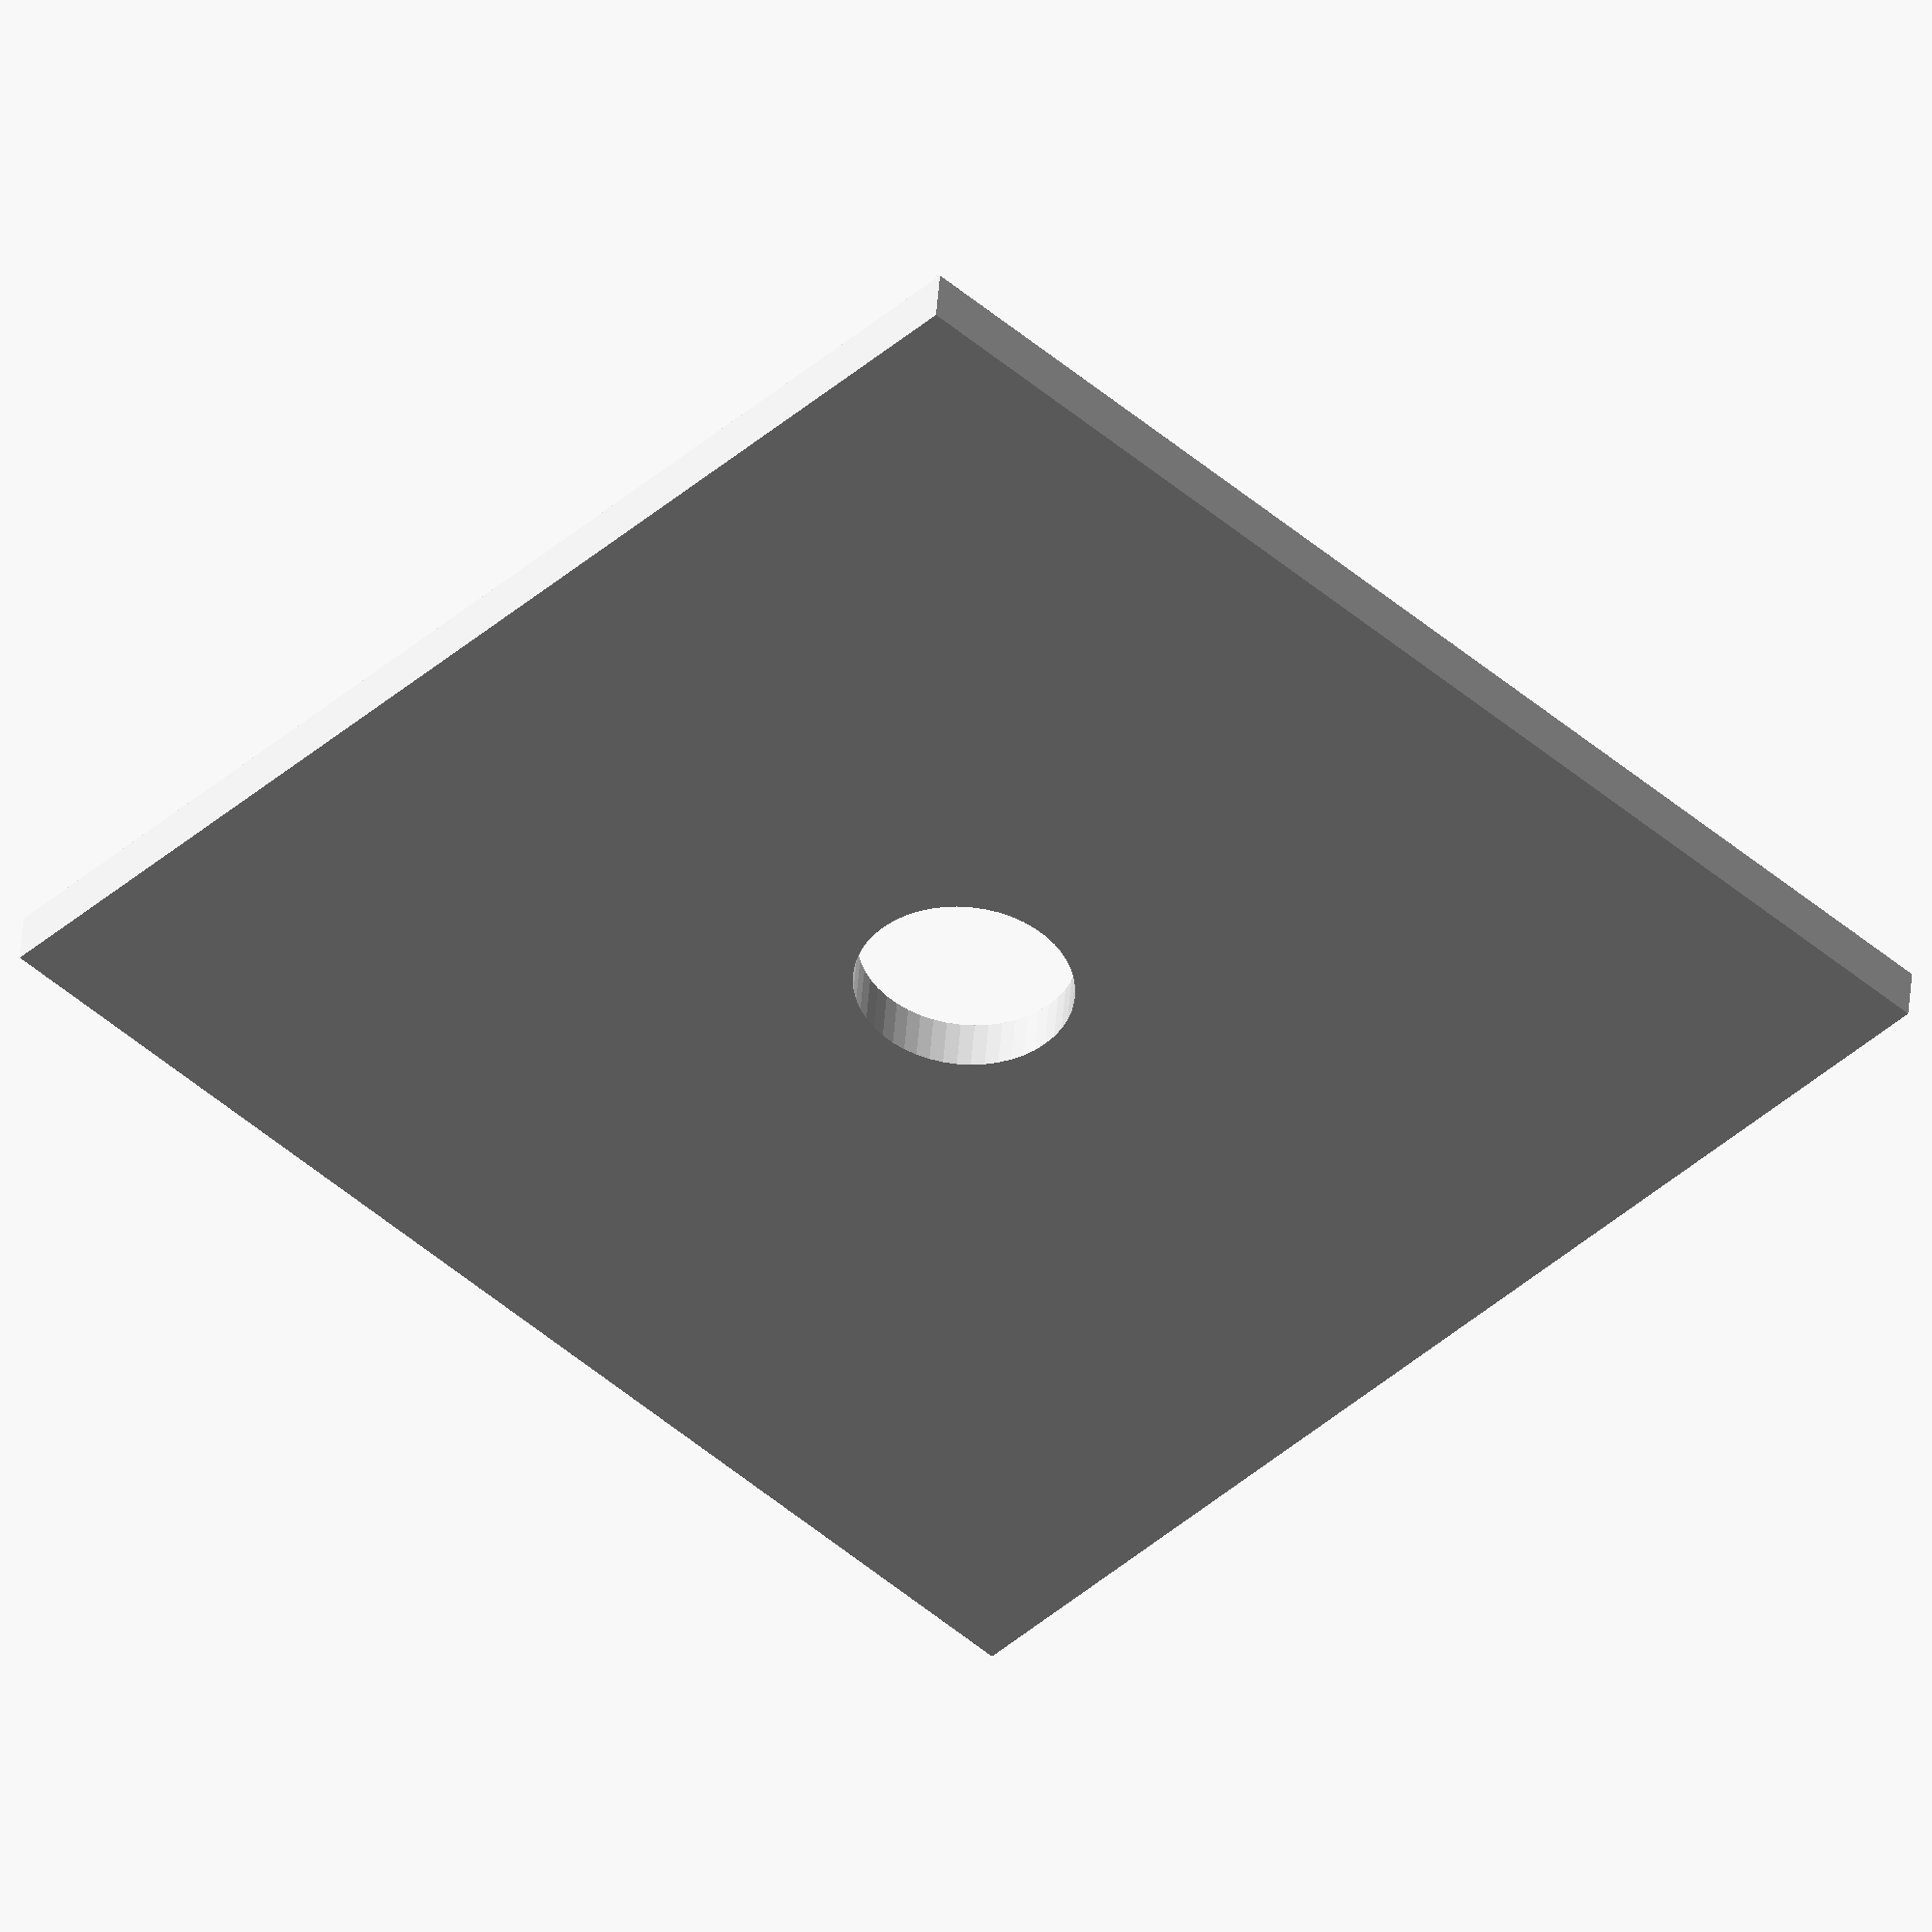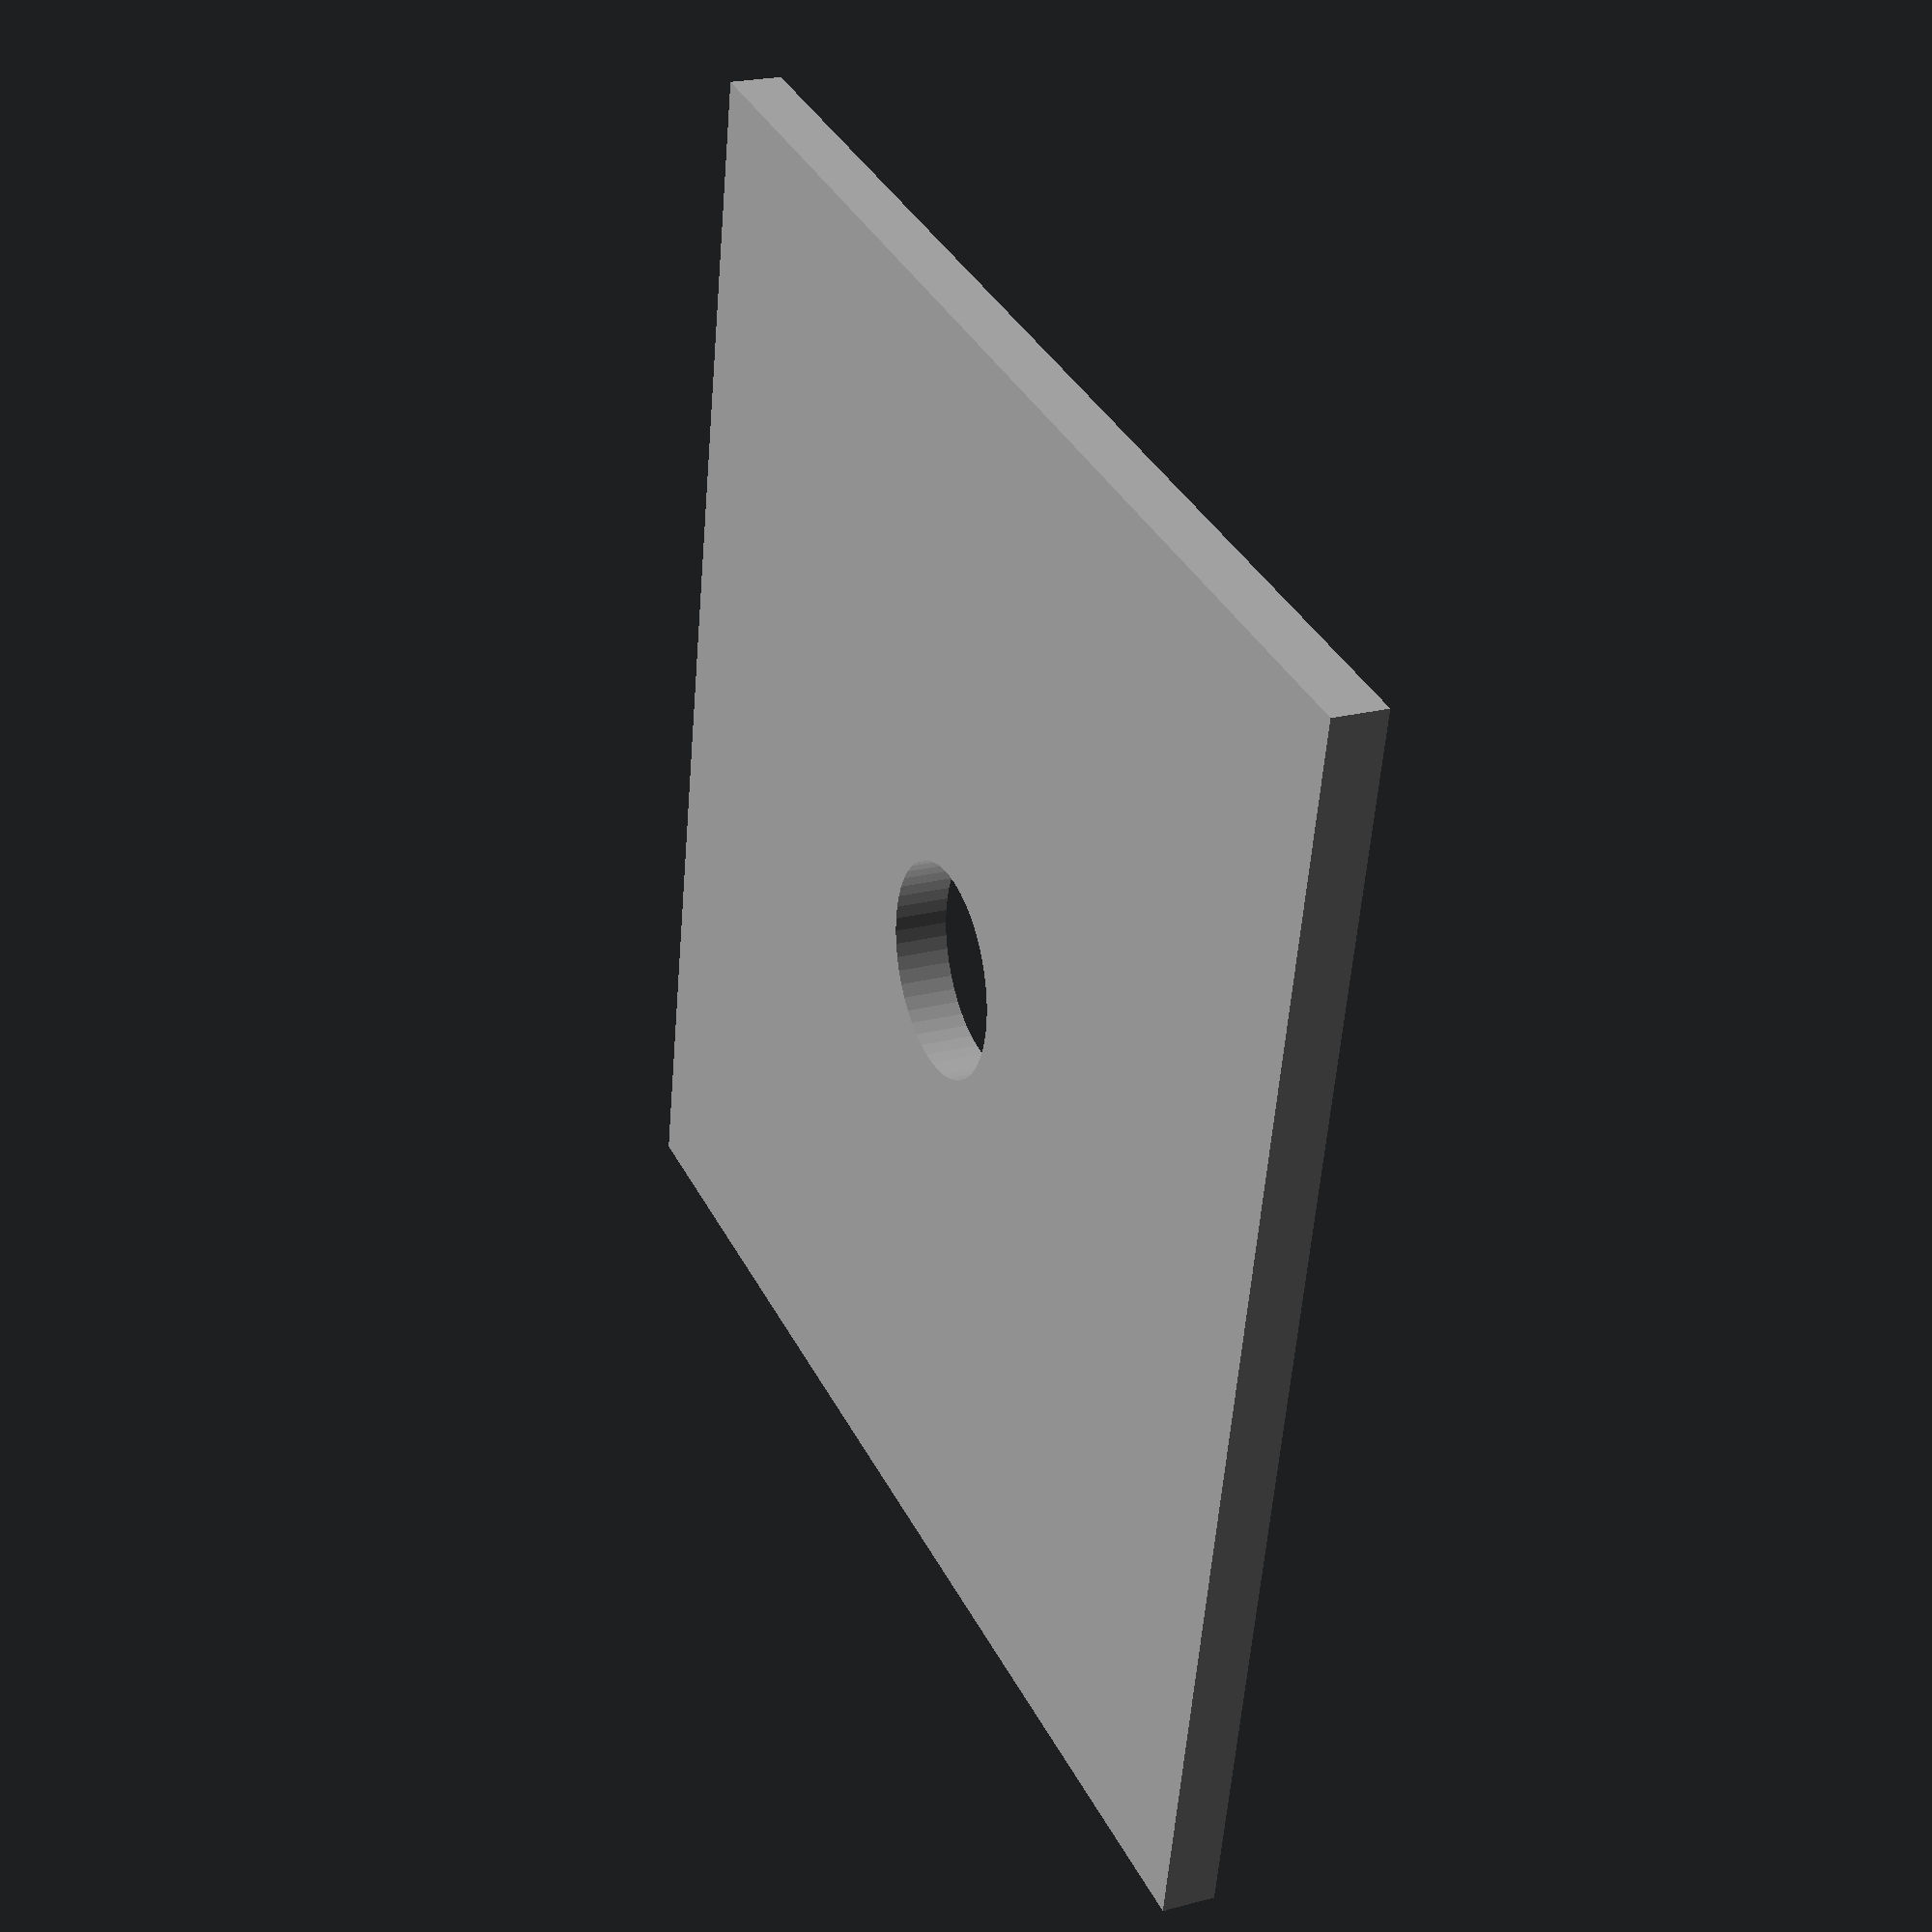
<openscad>
//==================================================================//
//========================== export.scad ===========================//
//                                                                  //
// Autogenerated using ros_cad. Hand editing this file is not       //
// advisable as all modifications will be lost when the program     //
// which generated this file is re-run.                             //
//==================================================================//

$fn = 50;
color([0.80000,0.80000,0.80000,0.80000]){ difference() {
    color([0.80000,0.80000,0.80000,0.80000]){ cube(size = [12.00000,12.00000,0.50000], center = true);
    }
    color([0.80000,0.80000,0.80000,0.80000]){ cylinder(h = 2.00000, r = 1.00000, center = true);
    }
}}

</openscad>
<views>
elev=315.0 azim=43.3 roll=4.1 proj=o view=wireframe
elev=157.3 azim=101.3 roll=114.3 proj=p view=wireframe
</views>
